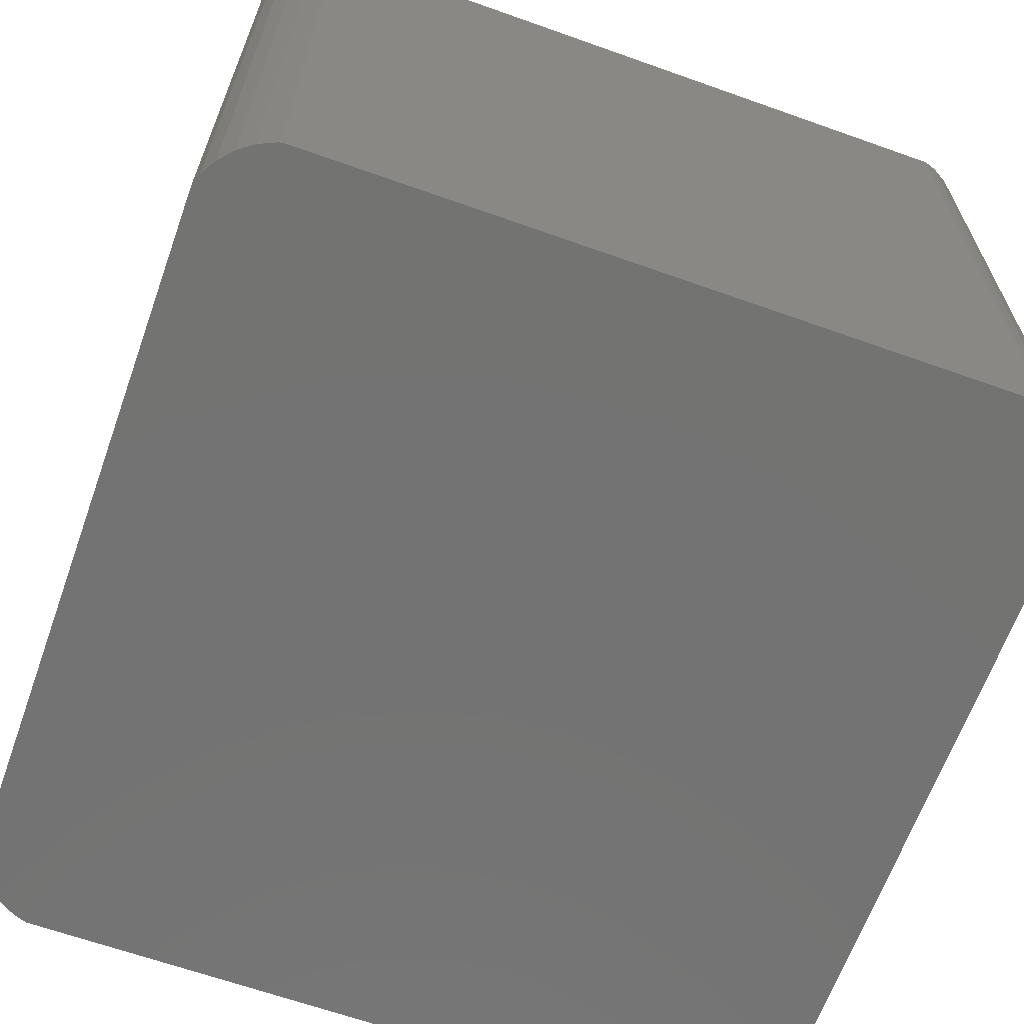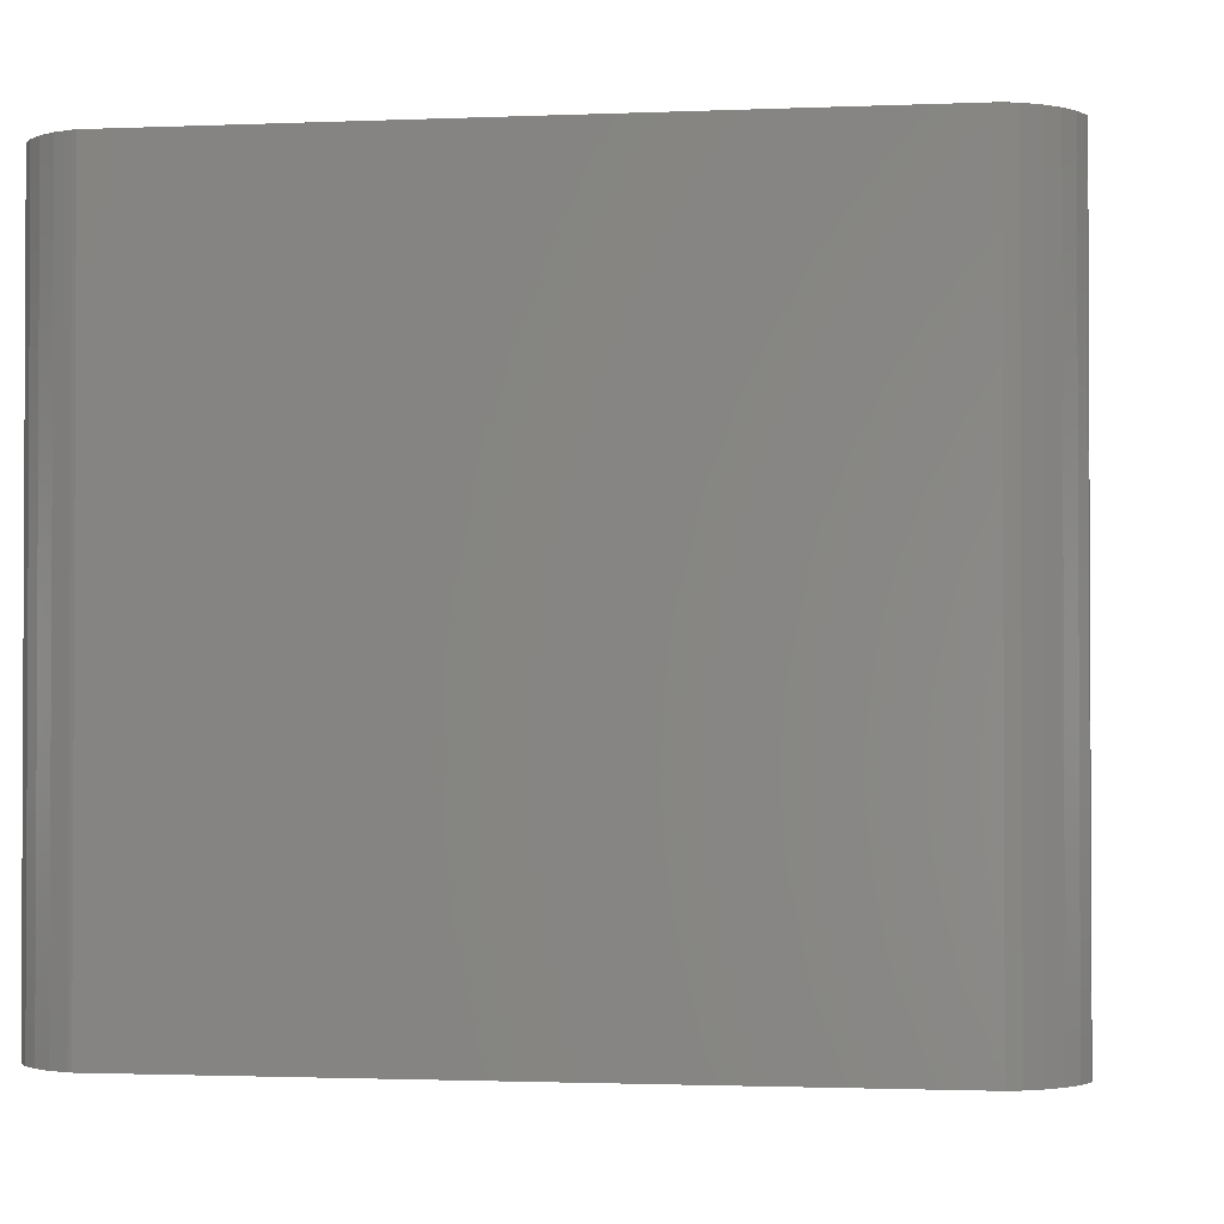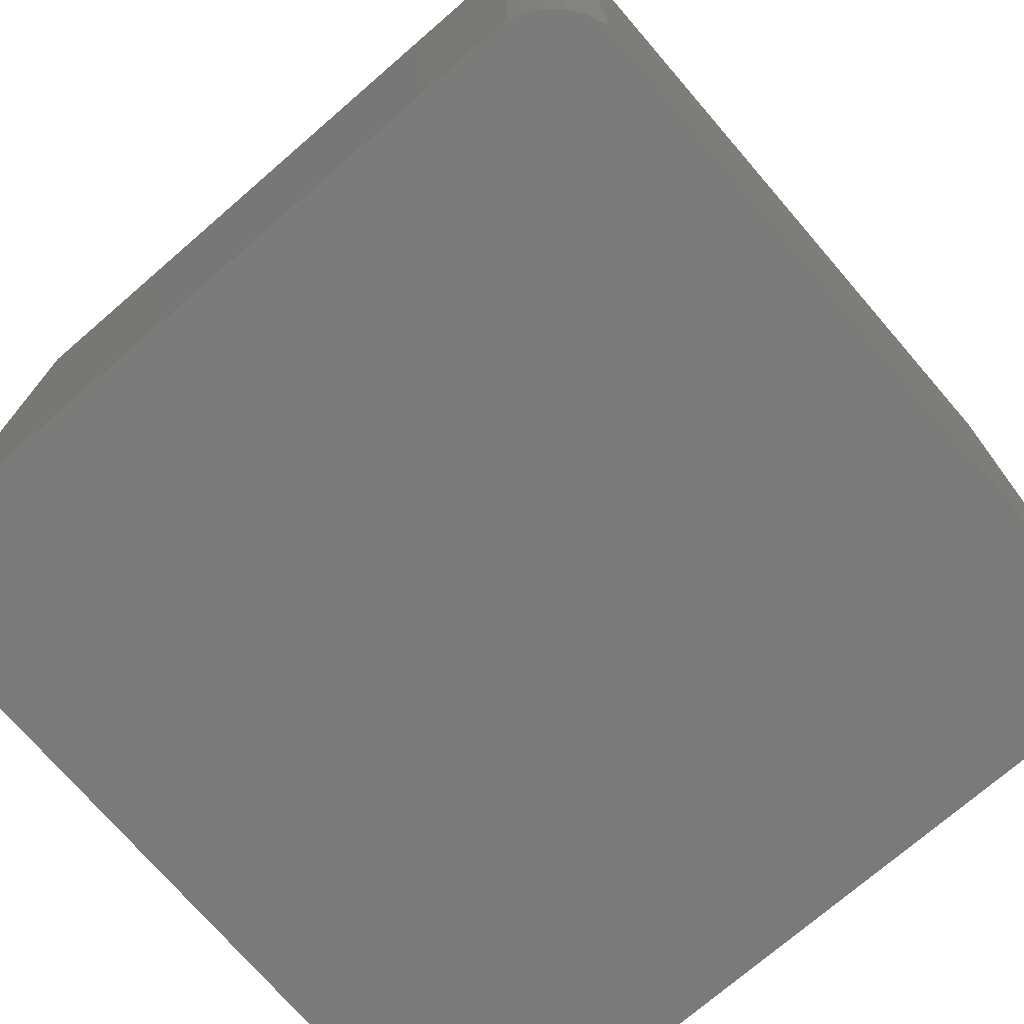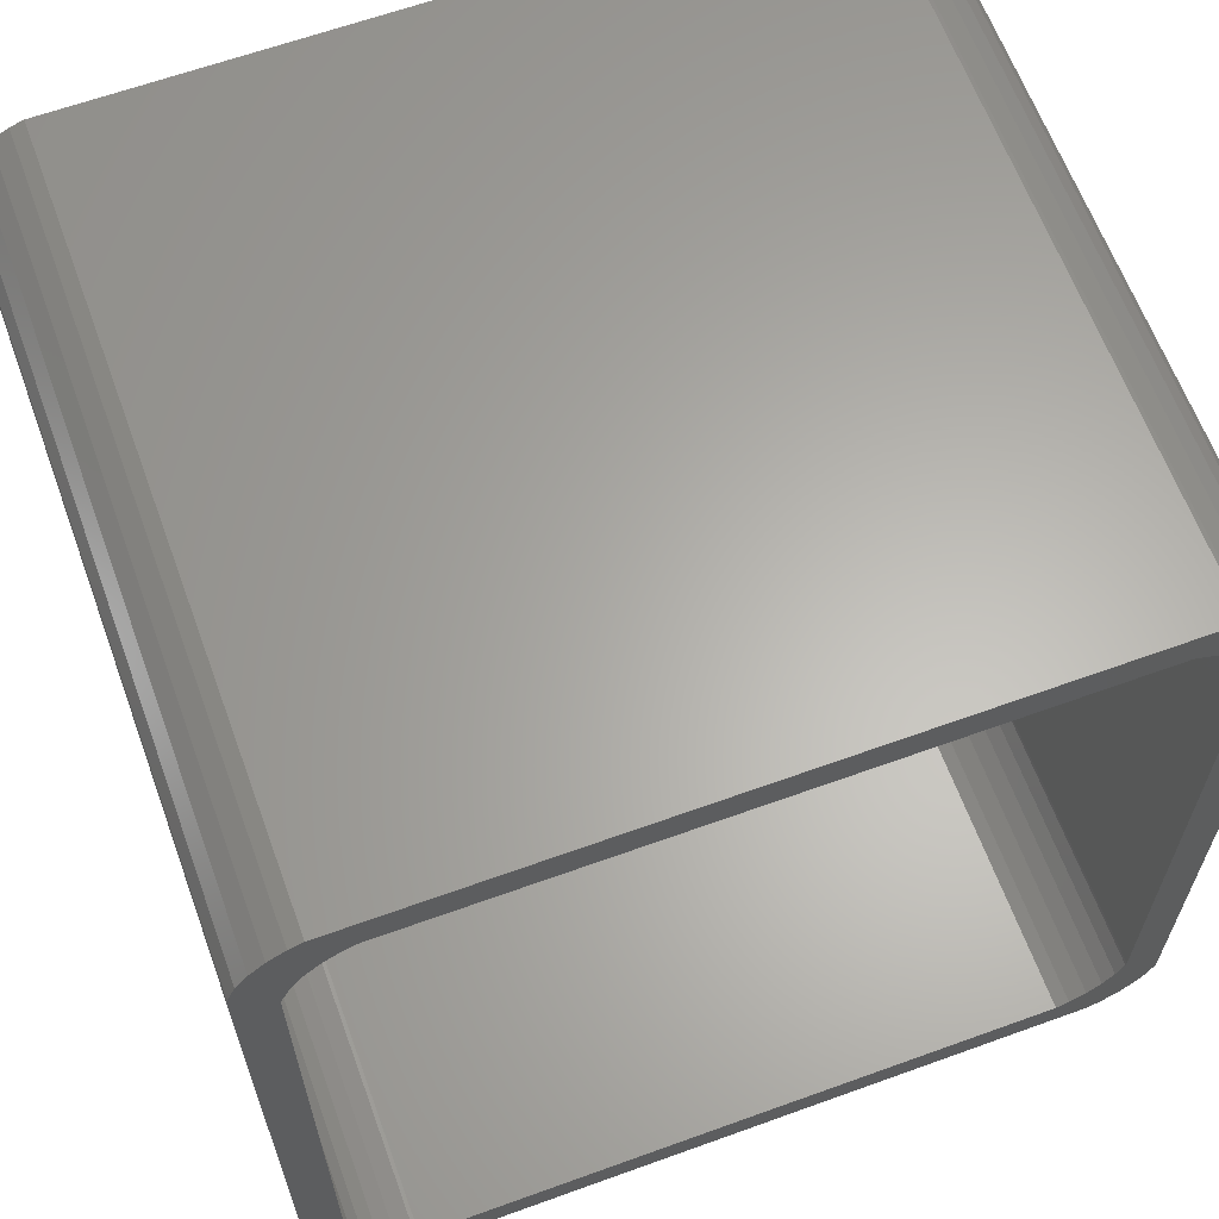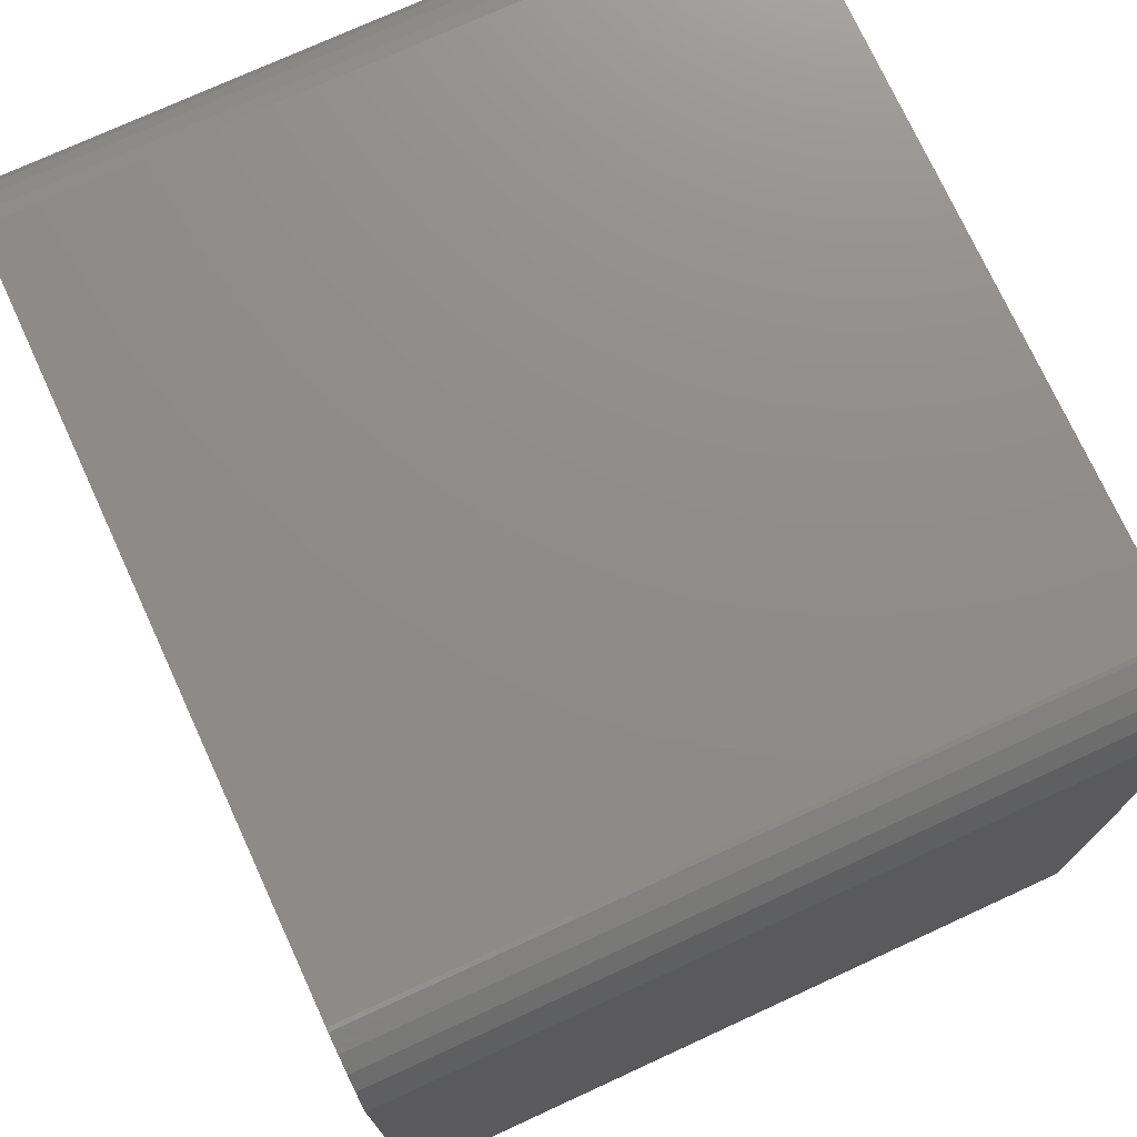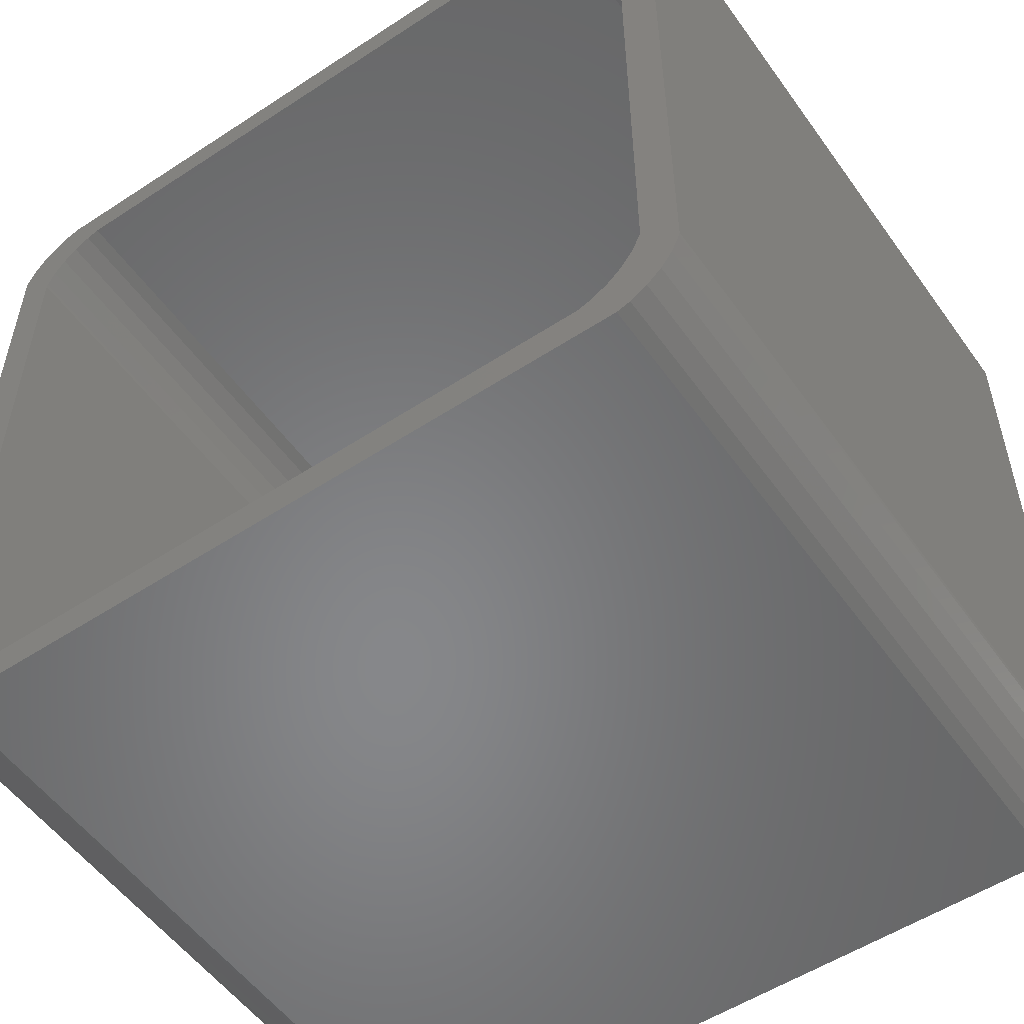
<metadata>
{"format":"stl","ext":"stl","renderer":"f3d","projection":"perspective","resolution":1024,"background":"white","views":[{"elev":-65.1,"azim":160.3,"up":"+Z"},{"elev":-1.6,"azim":-171.3,"up":"+Z"},{"elev":-73.9,"azim":-49.2,"up":"+Z"},{"elev":63.4,"azim":-20.1,"up":"+Y"},{"elev":74.4,"azim":65.3,"up":"+Y"},{"elev":-53.9,"azim":34.9,"up":"+Y"}]}
</metadata>
<code>
# stl→obj: 112 verts, 220 faces
v 22 2.733 20
v 23 1.733 20
v 23 21.26 20
v 21.62 21.07 20
v 22.88 21.62 20
v 22 20.26 20
v 22.62 22.07 20
v 21.98 2.627 20
v 21.27 21.46 20
v 22.27 22.46 20
v 21.77 2.15 20
v 22.98 1.627 20
v 21.88 20.62 20
v 21.85 22.77 20
v 20.85 21.77 20
v 21.37 22.98 20
v 21.27 23 20
v 20.37 21.98 20
v 20.27 22 20
v 2.741 22 20
v 1.741 23 20
v 2.383 21.88 20
v 1.931 21.62 20
v 1.383 22.88 20
v 0.9305 22.62 20
v 1.542 21.27 20
v 0.5421 22.27 20
v 0.2349 21.85 20
v 0.02236 21.37 20
v 1.235 20.85 20
v 22.77 1.15 20
v 21.46 1.727 20
v 22.46 0.7272 20
v 22.07 0.3775 20
v 21.07 1.377 20
v 21.62 0.1161 20
v 21.26 0 20
v 20.62 1.116 20
v 20.26 1 20
v 2.733 1 20
v 1.733 0 20
v 2.627 1.022 20
v 2.15 1.235 20
v 1.15 0.2349 20
v 1.727 1.542 20
v 1.627 0.02236 20
v 0.3775 0.9305 20
v 1.377 1.931 20
v 0 1.741 20
v 1.116 2.383 20
v 1 2.741 20
v 0.7272 0.5421 20
v 1 20.27 20
v 0 21.27 20
v 1.022 20.37 20
v 0.1161 1.383 20
v 22.77 1.15 0
v 23 1.733 0
v 22.98 1.627 0
v 21.26 0 0
v 23 21.26 0
v 21.27 23 0
v 22.46 0.7272 0
v 22.62 22.07 0
v 22.07 0.3775 0
v 22.88 21.62 0
v 21.62 0.1161 0
v 22.27 22.46 0
v 21.85 22.77 0
v 21.37 22.98 0
v 1.741 23 0
v 1.733 0 0
v 1.15 0.2349 0
v 1.627 0.02236 0
v 0 1.741 0
v 0 21.27 0
v 0.7272 0.5421 0
v 0.9305 22.62 0
v 0.3775 0.9305 0
v 1.383 22.88 0
v 0.1161 1.383 0
v 0.5421 22.27 0
v 0.2349 21.85 0
v 0.02236 21.37 0
v 20.26 1 3
v 22 2.733 3
v 22 20.26 3
v 21.62 21.07 3
v 21.88 20.62 3
v 20.27 22 3
v 21.77 2.15 3
v 21.27 21.46 3
v 21.98 2.627 3
v 20.85 21.77 3
v 21.46 1.727 3
v 20.37 21.98 3
v 21.07 1.377 3
v 20.62 1.116 3
v 2.741 22 3
v 2.733 1 3
v 1 2.741 3
v 1.931 21.62 3
v 2.383 21.88 3
v 1 20.27 3
v 2.15 1.235 3
v 1.542 21.27 3
v 2.627 1.022 3
v 1.235 20.85 3
v 1.727 1.542 3
v 1.022 20.37 3
v 1.377 1.931 3
v 1.116 2.383 3
f 1 2 3
f 4 3 5
f 1 3 6
f 4 5 7
f 8 2 1
f 9 7 10
f 11 2 8
f 2 11 12
f 3 13 6
f 9 10 14
f 3 4 13
f 15 14 16
f 7 9 4
f 15 16 17
f 14 15 9
f 17 18 15
f 17 19 18
f 17 20 19
f 21 20 17
f 21 22 20
f 21 23 22
f 24 23 21
f 25 23 24
f 23 25 26
f 27 26 25
f 28 26 27
f 29 30 28
f 26 28 30
f 12 11 31
f 32 31 11
f 31 32 33
f 33 32 34
f 35 34 32
f 34 35 36
f 36 35 37
f 38 37 35
f 39 37 38
f 40 37 39
f 40 41 37
f 42 41 40
f 43 41 42
f 44 43 45
f 43 46 41
f 47 45 48
f 43 44 46
f 49 48 50
f 49 50 51
f 45 52 44
f 53 54 51
f 54 30 29
f 51 54 49
f 30 54 55
f 48 49 56
f 55 54 53
f 45 47 52
f 48 56 47
f 57 58 59
f 58 60 61
f 58 57 60
f 61 60 62
f 60 57 63
f 64 61 62
f 60 63 65
f 61 64 66
f 60 65 67
f 64 62 68
f 69 62 70
f 68 62 69
f 60 71 62
f 72 71 60
f 73 72 74
f 72 75 71
f 72 73 75
f 71 75 76
f 75 73 77
f 78 71 76
f 75 77 79
f 71 78 80
f 75 79 81
f 78 76 82
f 82 76 83
f 83 76 84
f 79 56 81
f 56 79 47
f 77 47 79
f 47 77 52
f 74 41 46
f 41 74 72
f 77 44 52
f 44 77 73
f 73 46 44
f 46 73 74
f 81 49 75
f 49 81 56
f 67 34 36
f 34 67 65
f 65 33 34
f 33 65 63
f 12 58 2
f 58 12 59
f 33 57 31
f 57 33 63
f 31 59 12
f 59 31 57
f 60 36 37
f 36 60 67
f 5 64 7
f 64 5 66
f 7 68 10
f 68 7 64
f 70 17 16
f 17 70 62
f 68 14 10
f 14 68 69
f 69 16 14
f 16 69 70
f 3 66 5
f 66 3 61
f 80 25 24
f 25 80 78
f 78 27 25
f 27 78 82
f 76 29 84
f 29 76 54
f 83 27 82
f 27 83 28
f 84 28 83
f 28 84 29
f 71 24 21
f 24 71 80
f 75 54 76
f 54 75 49
f 2 61 3
f 61 2 58
f 62 21 17
f 21 62 71
f 72 37 41
f 37 72 60
f 85 86 87
f 88 87 89
f 85 87 90
f 87 88 90
f 91 86 85
f 90 88 92
f 86 91 93
f 90 92 94
f 91 85 95
f 90 94 96
f 95 85 97
f 97 85 98
f 99 85 90
f 99 100 85
f 101 100 99
f 102 99 103
f 101 99 104
f 99 102 104
f 105 100 101
f 104 102 106
f 100 105 107
f 104 106 108
f 105 101 109
f 104 108 110
f 109 101 111
f 111 101 112
f 48 112 50
f 112 48 111
f 45 111 48
f 111 45 109
f 100 42 40
f 42 100 107
f 105 45 43
f 45 105 109
f 107 43 42
f 43 107 105
f 50 101 51
f 101 50 112
f 97 38 35
f 38 97 98
f 95 35 32
f 35 95 97
f 93 1 86
f 1 93 8
f 95 11 91
f 11 95 32
f 91 8 93
f 8 91 11
f 98 39 38
f 39 98 85
f 89 4 88
f 4 89 13
f 88 9 92
f 9 88 4
f 90 18 19
f 18 90 96
f 94 9 15
f 9 94 92
f 96 15 18
f 15 96 94
f 87 13 89
f 13 87 6
f 102 22 23
f 22 102 103
f 106 23 26
f 23 106 102
f 53 110 55
f 110 53 104
f 30 106 26
f 106 30 108
f 55 108 30
f 108 55 110
f 103 20 22
f 20 103 99
f 51 104 53
f 104 51 101
f 86 6 87
f 6 86 1
f 99 19 20
f 19 99 90
f 85 40 39
f 40 85 100

</code>
